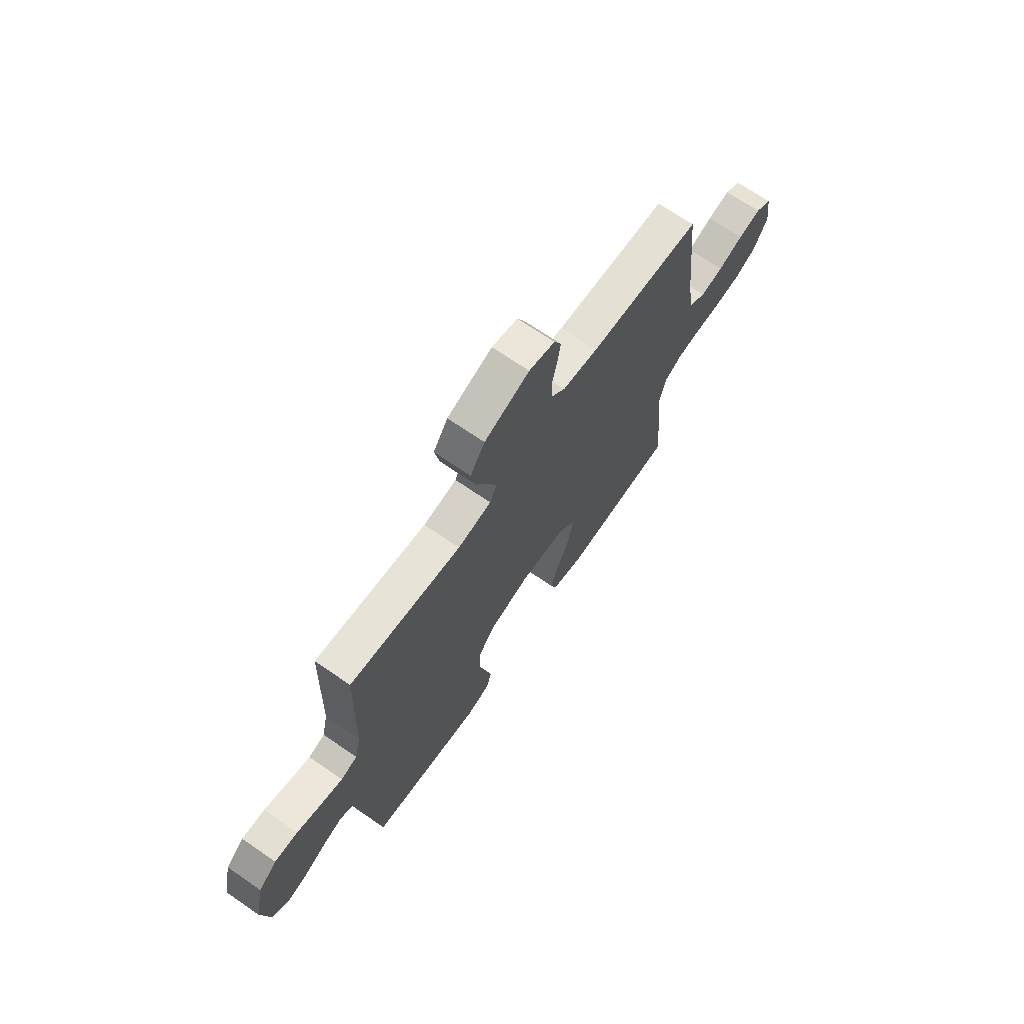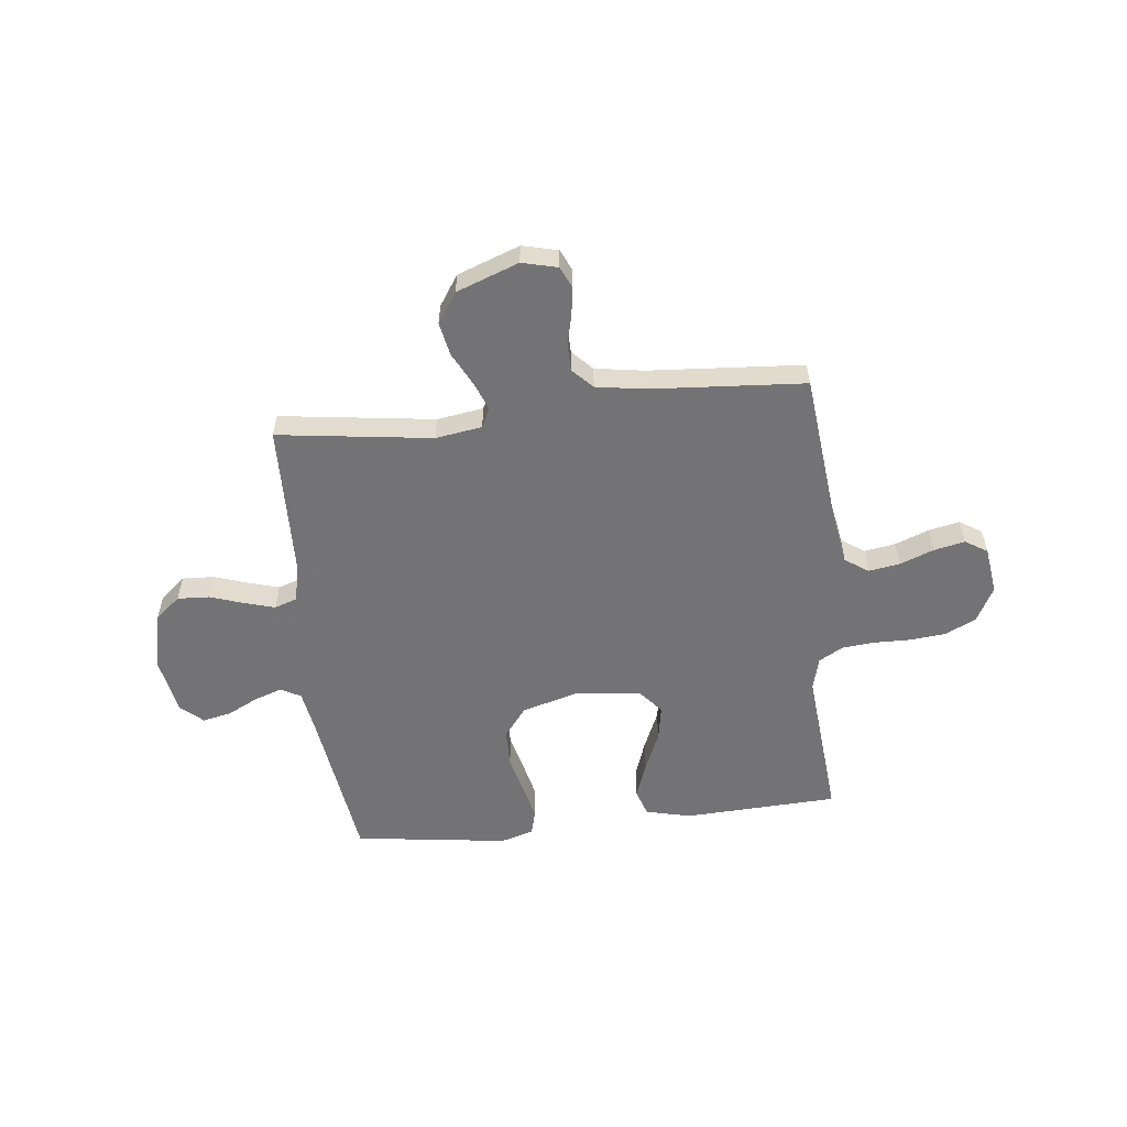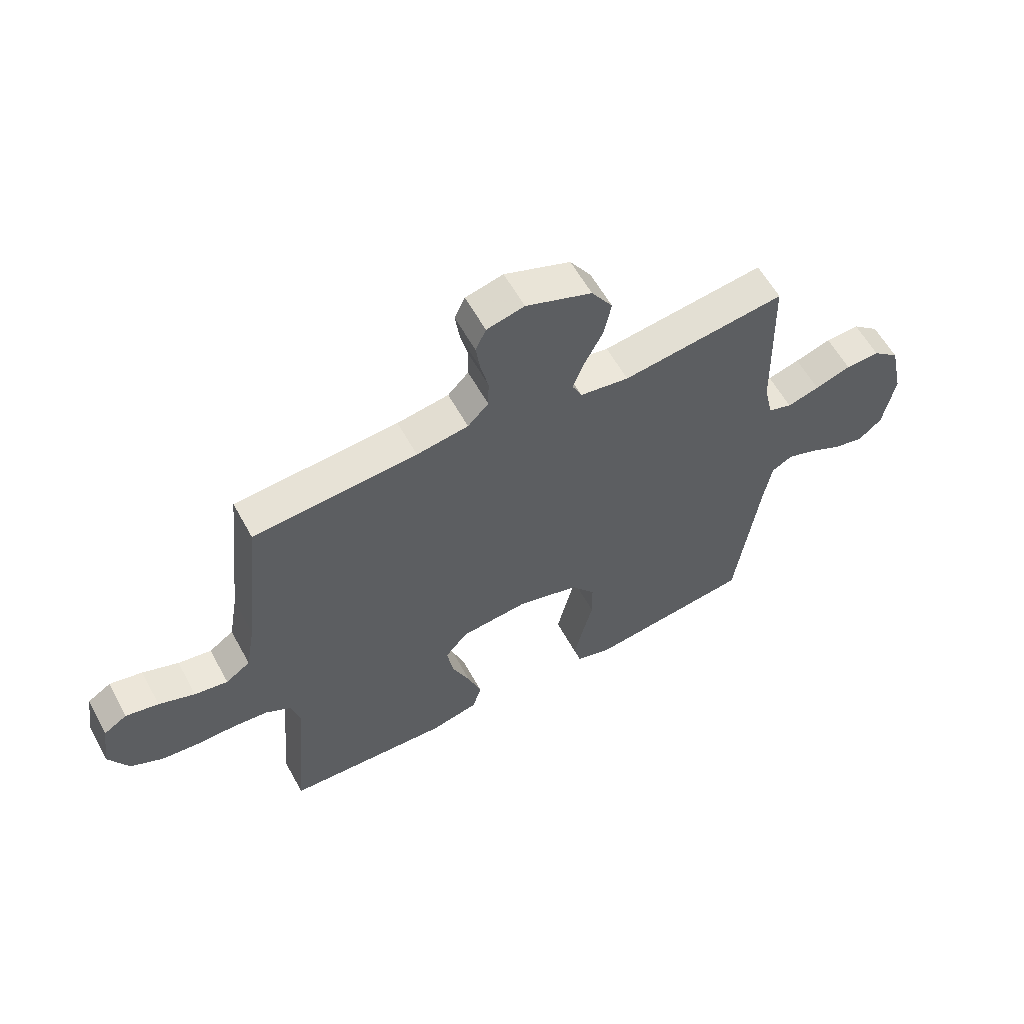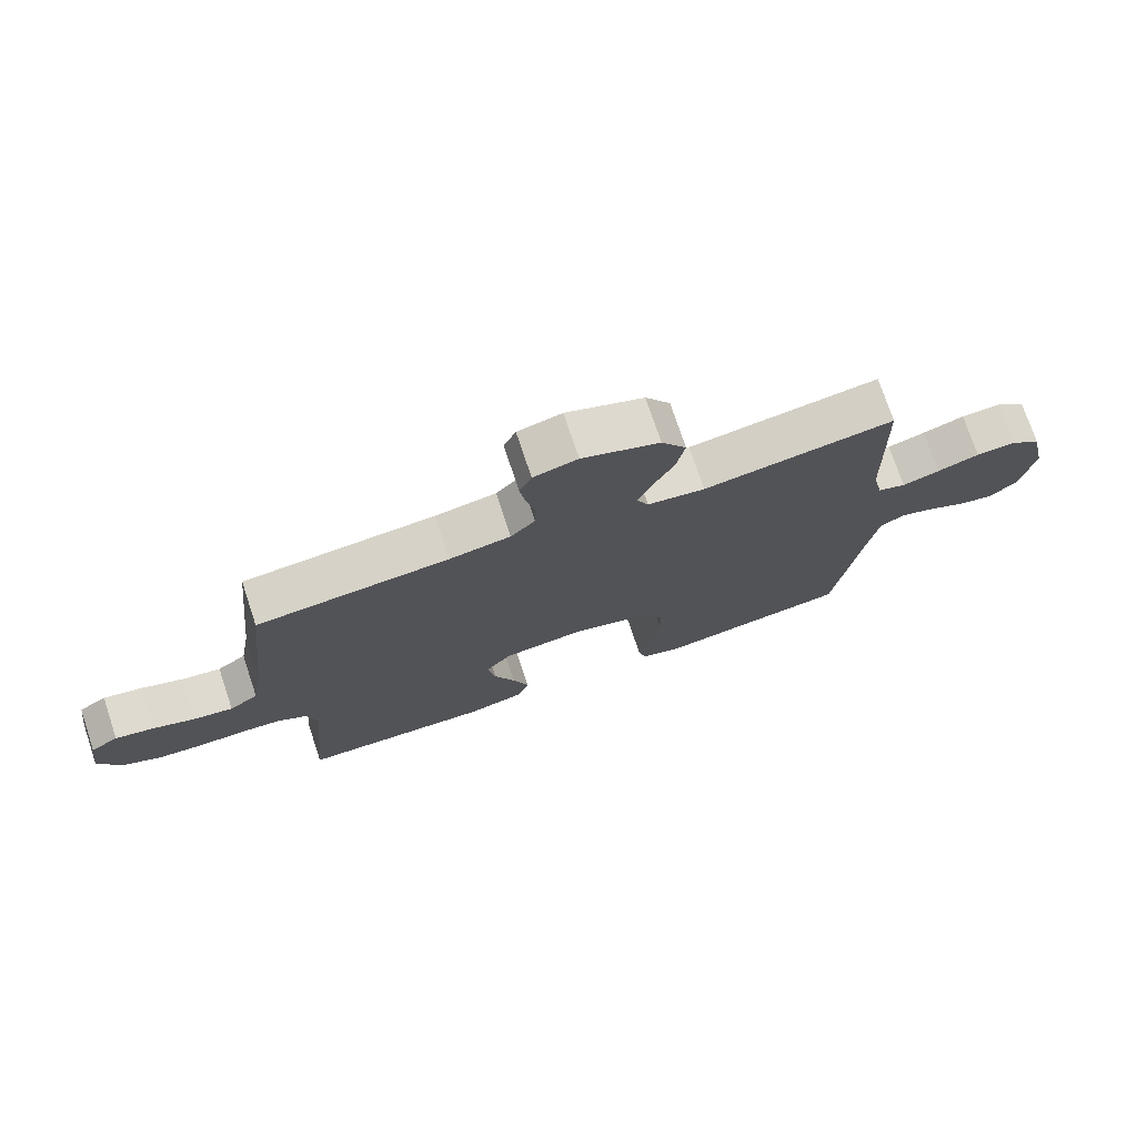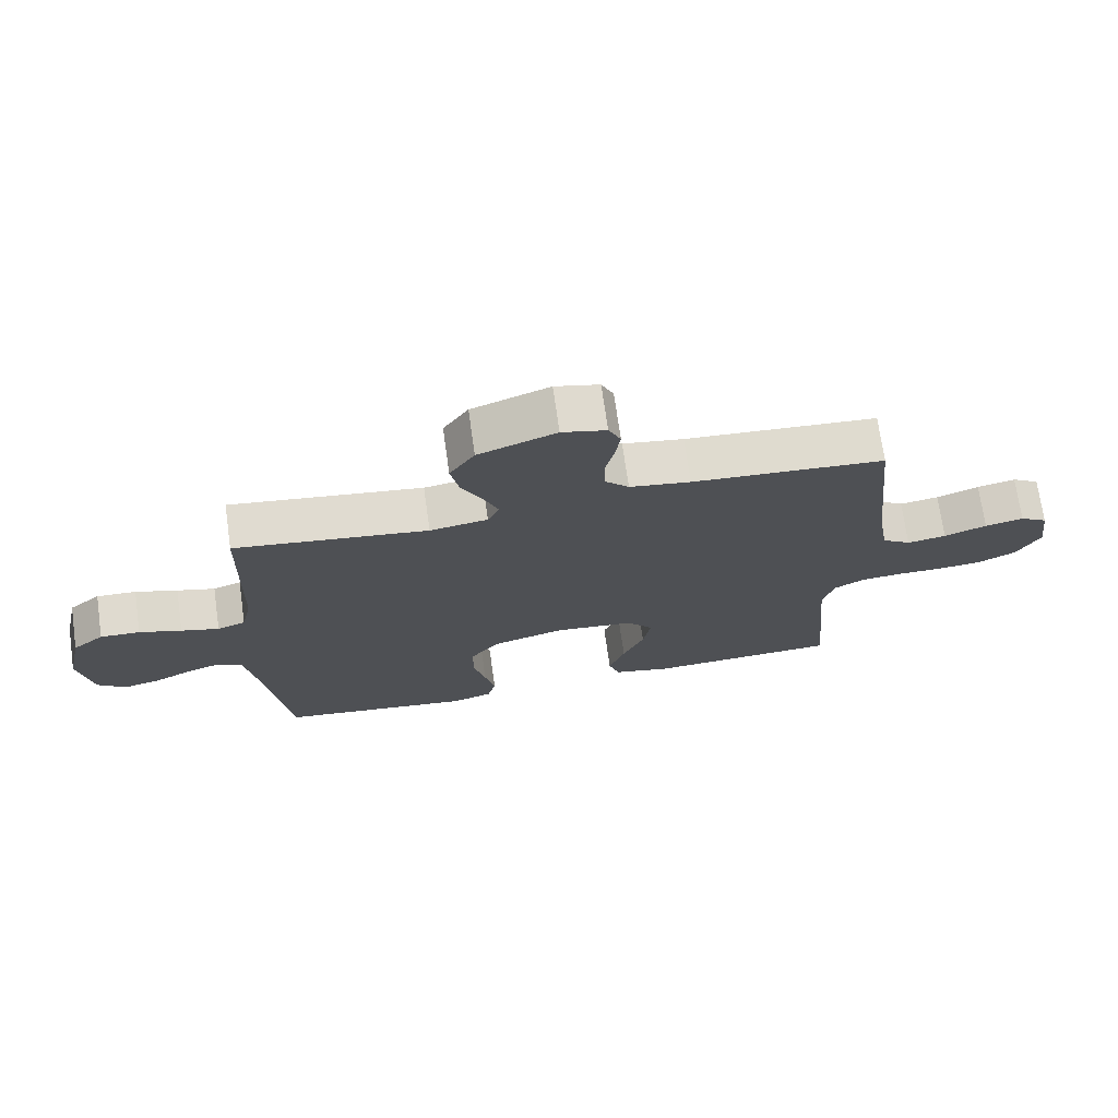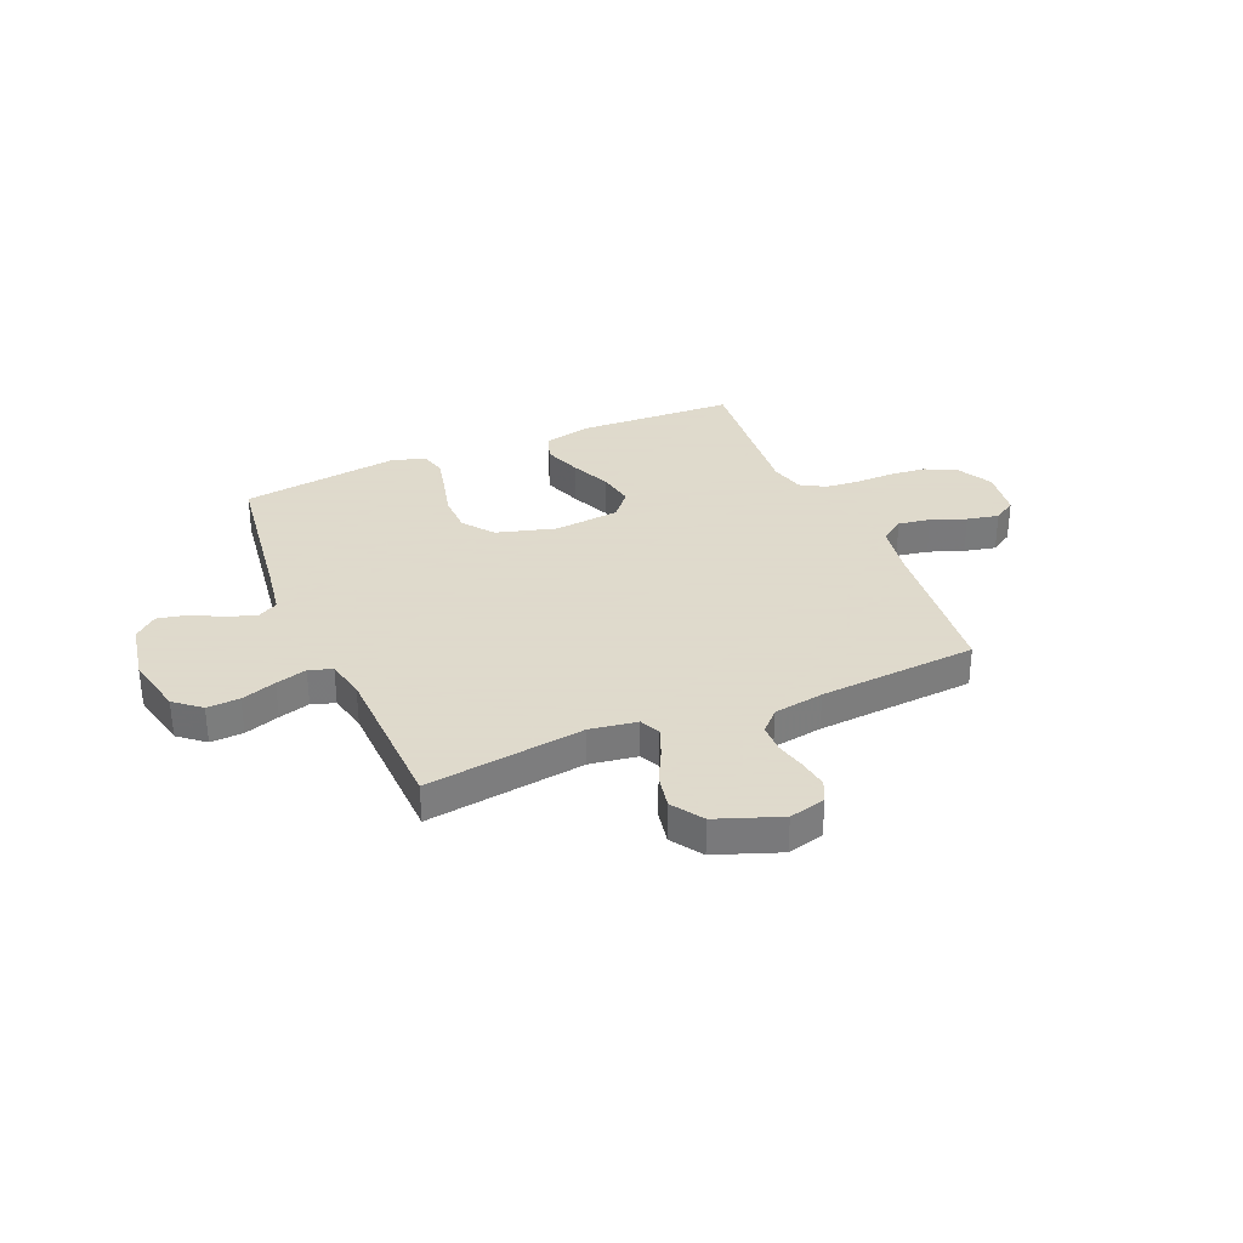
<metadata>
{"format":"obj","ext":"obj","renderer":"f3d","projection":"perspective","resolution":1024,"background":"white","views":[{"elev":69.2,"azim":-55.4,"up":"+Z"},{"elev":-56.0,"azim":6.3,"up":"+Y"},{"elev":59.1,"azim":151.4,"up":"+Z"},{"elev":74.3,"azim":161.5,"up":"+Z"},{"elev":71.7,"azim":-8.1,"up":"+Z"},{"elev":32.4,"azim":-23.2,"up":"+Y"}]}
</metadata>
<code>
v -0.5 0.07 0.5
v -0.2 0.07 0.46
v -0.11 0.07 0.474
v -0.092 0.07 0.512
v -0.114 0.07 0.567
v -0.147 0.07 0.631
v -0.16 0.07 0.696
v -0.121 0.07 0.755
v 0 0.07 0.8
v 0.069 0.07 0.783
v 0.088 0.07 0.742
v 0.08 0.07 0.687
v 0.066 0.07 0.629
v 0.067 0.07 0.575
v 0.105 0.07 0.536
v 0.2 0.07 0.521
v 0.5 0.07 0.5
v 0.532 0.07 0.2
v 0.549 0.07 0.102
v 0.594 0.07 0.071
v 0.655 0.07 0.081
v 0.721 0.07 0.106
v 0.781 0.07 0.119
v 0.824 0.07 0.092
v 0.837 0.07 0
v 0.801 0.07 -0.068
v 0.742 0.07 -0.097
v 0.672 0.07 -0.104
v 0.6 0.07 -0.103
v 0.536 0.07 -0.109
v 0.49 0.07 -0.136
v 0.473 0.07 -0.2
v 0.5 0.07 -0.5
v 0.2 0.07 -0.514
v 0.112 0.07 -0.493
v 0.095 0.07 -0.441
v 0.12 0.07 -0.37
v 0.153 0.07 -0.294
v 0.165 0.07 -0.225
v 0.124 0.07 -0.177
v 0 0.07 -0.164
v -0.113 0.07 -0.196
v -0.157 0.07 -0.254
v -0.158 0.07 -0.327
v -0.139 0.07 -0.403
v -0.123 0.07 -0.472
v -0.136 0.07 -0.521
v -0.2 0.07 -0.54
v -0.5 0.07 -0.5
v -0.542 0.07 -0.2
v -0.557 0.07 -0.11
v -0.596 0.07 -0.089
v -0.65 0.07 -0.108
v -0.709 0.07 -0.138
v -0.765 0.07 -0.15
v -0.808 0.07 -0.113
v -0.829 0.07 0
v -0.804 0.07 0.113
v -0.755 0.07 0.154
v -0.693 0.07 0.151
v -0.627 0.07 0.129
v -0.568 0.07 0.112
v -0.524 0.07 0.127
v -0.508 0.07 0.2
v -0.5 0 0.5
v -0.2 0 0.46
v -0.11 0 0.474
v -0.092 0 0.512
v -0.114 0 0.567
v -0.147 0 0.631
v -0.16 0 0.696
v -0.121 0 0.755
v 0 0 0.8
v 0.069 0 0.783
v 0.088 0 0.742
v 0.08 0 0.687
v 0.066 0 0.629
v 0.067 0 0.575
v 0.105 0 0.536
v 0.2 0 0.521
v 0.5 0 0.5
v 0.532 0 0.2
v 0.549 0 0.102
v 0.594 0 0.071
v 0.655 0 0.081
v 0.721 0 0.106
v 0.781 0 0.119
v 0.824 0 0.092
v 0.837 0 0
v 0.801 0 -0.068
v 0.742 0 -0.097
v 0.672 0 -0.104
v 0.6 0 -0.103
v 0.536 0 -0.109
v 0.49 0 -0.136
v 0.473 0 -0.2
v 0.5 0 -0.5
v 0.2 0 -0.514
v 0.112 0 -0.493
v 0.095 0 -0.441
v 0.12 0 -0.37
v 0.153 0 -0.294
v 0.165 0 -0.225
v 0.124 0 -0.177
v 0 0 -0.164
v -0.113 0 -0.196
v -0.157 0 -0.254
v -0.158 0 -0.327
v -0.139 0 -0.403
v -0.123 0 -0.472
v -0.136 0 -0.521
v -0.2 0 -0.54
v -0.5 0 -0.5
v -0.542 0 -0.2
v -0.557 0 -0.11
v -0.596 0 -0.089
v -0.65 0 -0.108
v -0.709 0 -0.138
v -0.765 0 -0.15
v -0.808 0 -0.113
v -0.829 0 0
v -0.804 0 0.113
v -0.755 0 0.154
v -0.693 0 0.151
v -0.627 0 0.129
v -0.568 0 0.112
v -0.524 0 0.127
v -0.508 0 0.2
f 58 59 60 61
f 58 61 62
f 57 58 62
f 56 57 62 63
f 53 54 55 56
f 52 53 56 63
f 47 48 49 50
f 47 50 51
f 44 45 46 47
f 44 47 51
f 43 44 51
f 42 43 51 52
f 35 36 37 38
f 33 34 35 38
f 32 33 38 39
f 31 32 39 40
f 26 27 28 29
f 26 29 30
f 25 26 30
f 24 25 30
f 21 22 23 24
f 20 21 24 30
f 19 20 30 31
f 16 17 18
f 15 16 18 19
f 10 11 12 13
f 8 9 10 13
f 8 13 14
f 5 6 7 8
f 4 5 8 14
f 3 4 14 15
f 64 1 2
f 63 64 2 3
f 41 42 52 63
f 31 40 41 63
f 19 31 63
f 3 15 19 63
f 125 124 123 122
f 126 125 122
f 126 122 121
f 127 126 121 120
f 120 119 118 117
f 127 120 117 116
f 114 113 112 111
f 115 114 111
f 111 110 109 108
f 115 111 108
f 115 108 107
f 116 115 107 106
f 102 101 100 99
f 102 99 98 97
f 103 102 97 96
f 104 103 96 95
f 93 92 91 90
f 94 93 90
f 94 90 89
f 94 89 88
f 88 87 86 85
f 94 88 85 84
f 95 94 84 83
f 82 81 80
f 83 82 80 79
f 77 76 75 74
f 77 74 73 72
f 78 77 72
f 72 71 70 69
f 78 72 69 68
f 79 78 68 67
f 66 65 128
f 67 66 128 127
f 127 116 106 105
f 127 105 104 95
f 127 95 83
f 127 83 79 67
f 1 65 66 2
f 2 66 67 3
f 3 67 68 4
f 4 68 69 5
f 5 69 70 6
f 6 70 71 7
f 7 71 72 8
f 8 72 73 9
f 9 73 74 10
f 10 74 75 11
f 11 75 76 12
f 12 76 77 13
f 13 77 78 14
f 14 78 79 15
f 15 79 80 16
f 16 80 81 17
f 17 81 82 18
f 18 82 83 19
f 19 83 84 20
f 20 84 85 21
f 21 85 86 22
f 22 86 87 23
f 23 87 88 24
f 24 88 89 25
f 25 89 90 26
f 26 90 91 27
f 27 91 92 28
f 28 92 93 29
f 29 93 94 30
f 30 94 95 31
f 31 95 96 32
f 32 96 97 33
f 33 97 98 34
f 34 98 99 35
f 35 99 100 36
f 36 100 101 37
f 37 101 102 38
f 38 102 103 39
f 39 103 104 40
f 40 104 105 41
f 41 105 106 42
f 42 106 107 43
f 43 107 108 44
f 44 108 109 45
f 45 109 110 46
f 46 110 111 47
f 47 111 112 48
f 48 112 113 49
f 49 113 114 50
f 50 114 115 51
f 51 115 116 52
f 52 116 117 53
f 53 117 118 54
f 54 118 119 55
f 55 119 120 56
f 56 120 121 57
f 57 121 122 58
f 58 122 123 59
f 59 123 124 60
f 60 124 125 61
f 61 125 126 62
f 62 126 127 63
f 63 127 128 64
f 64 128 65 1

</code>
